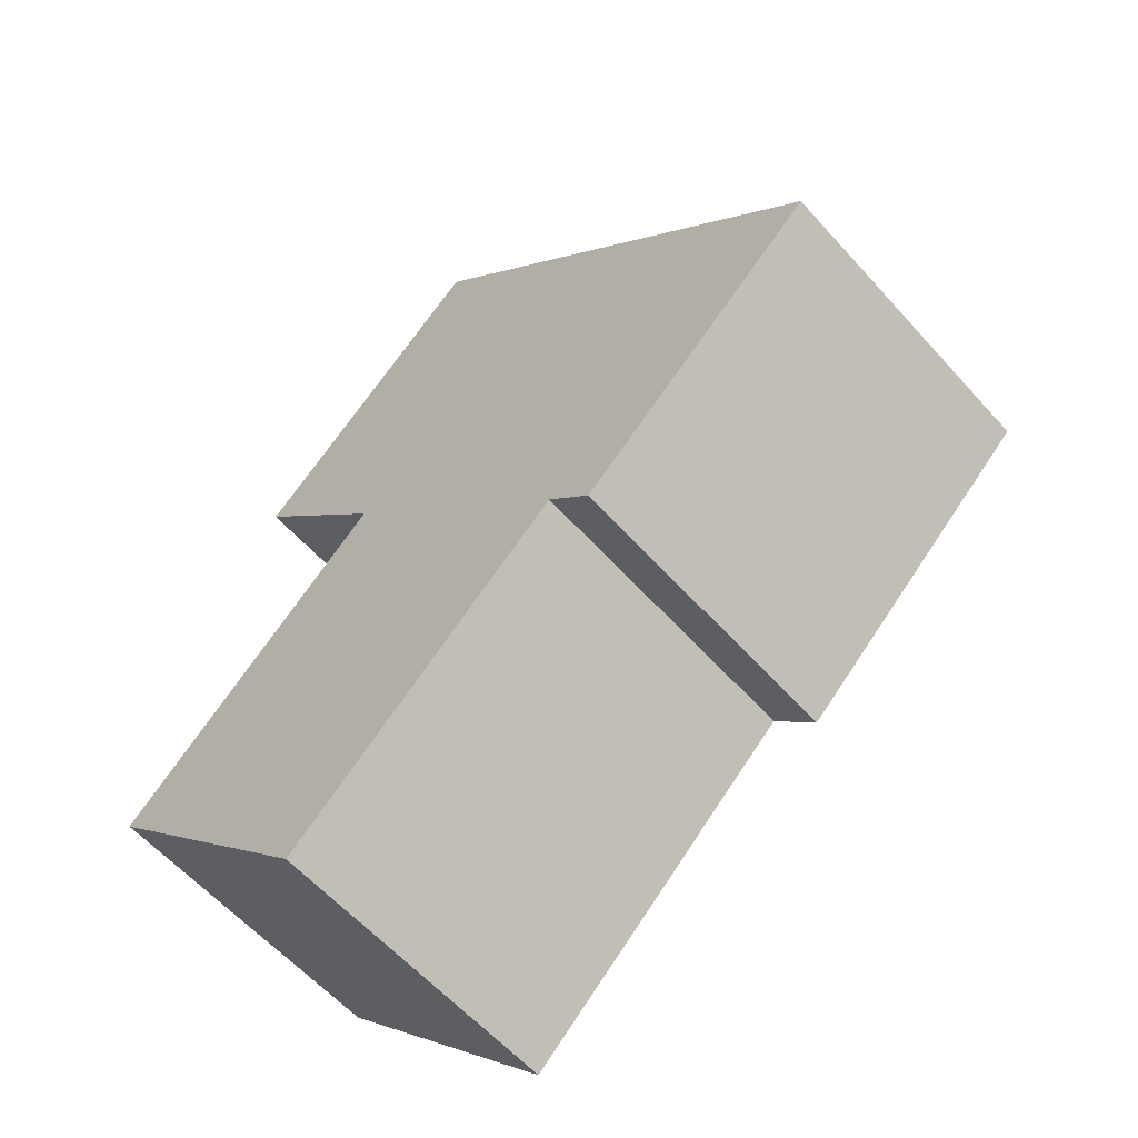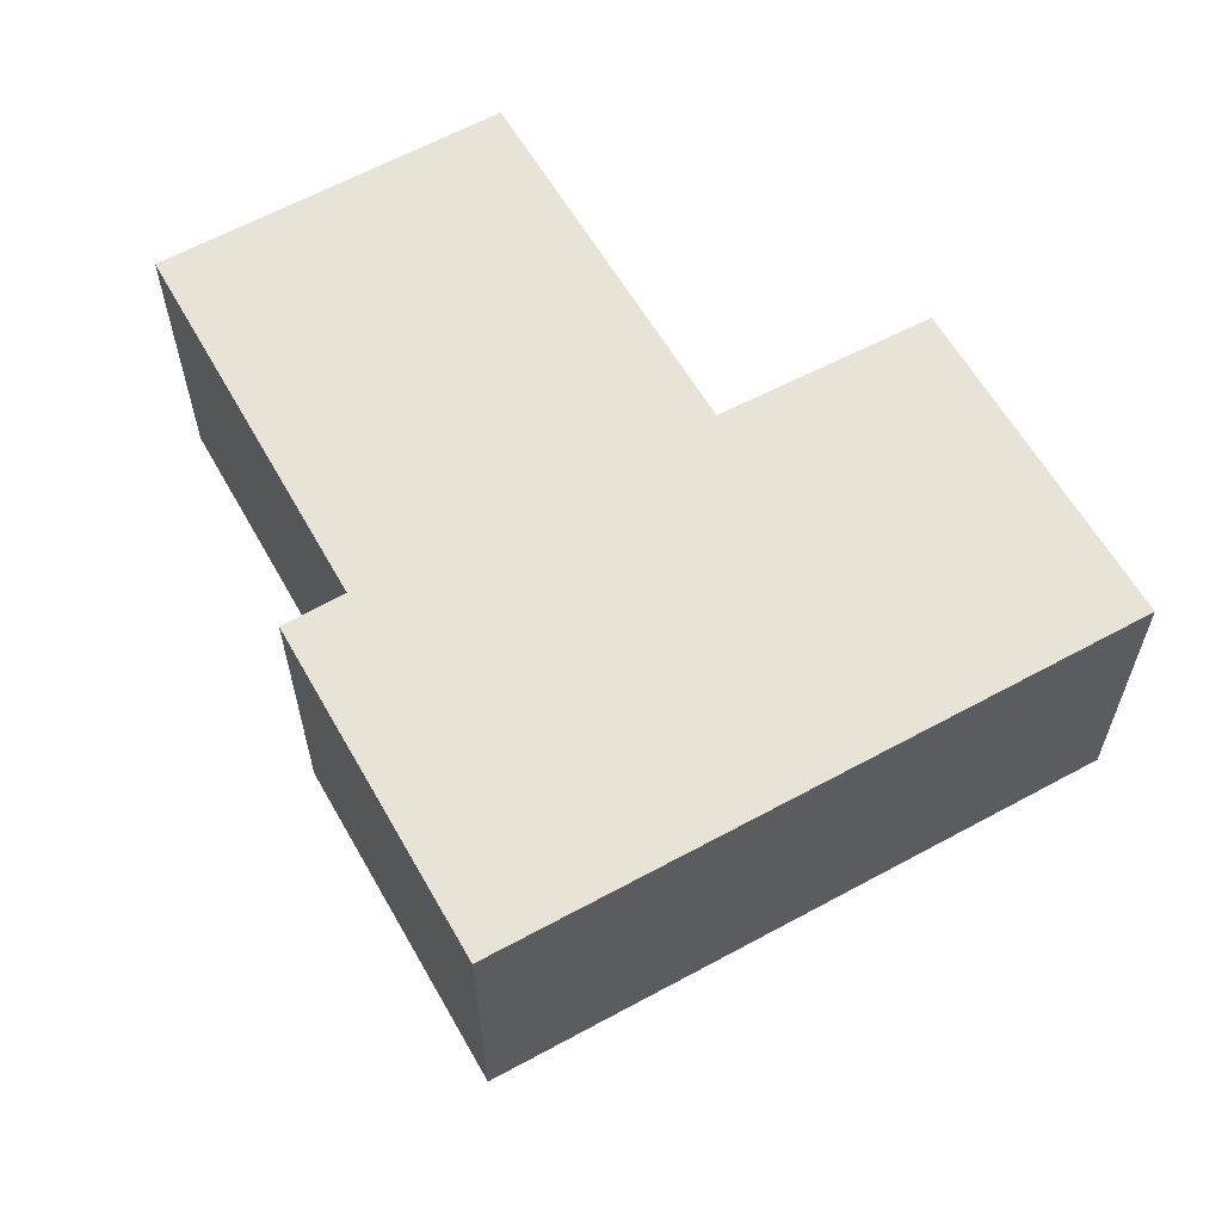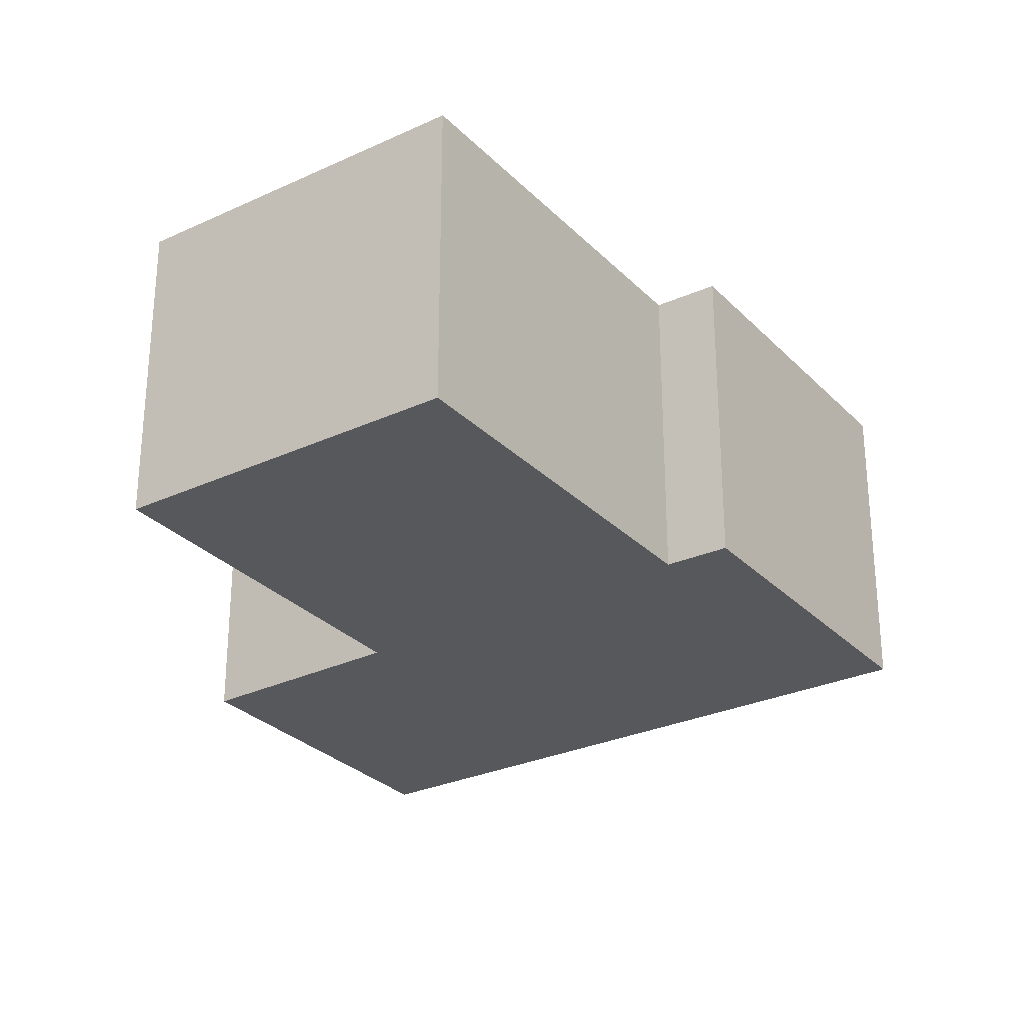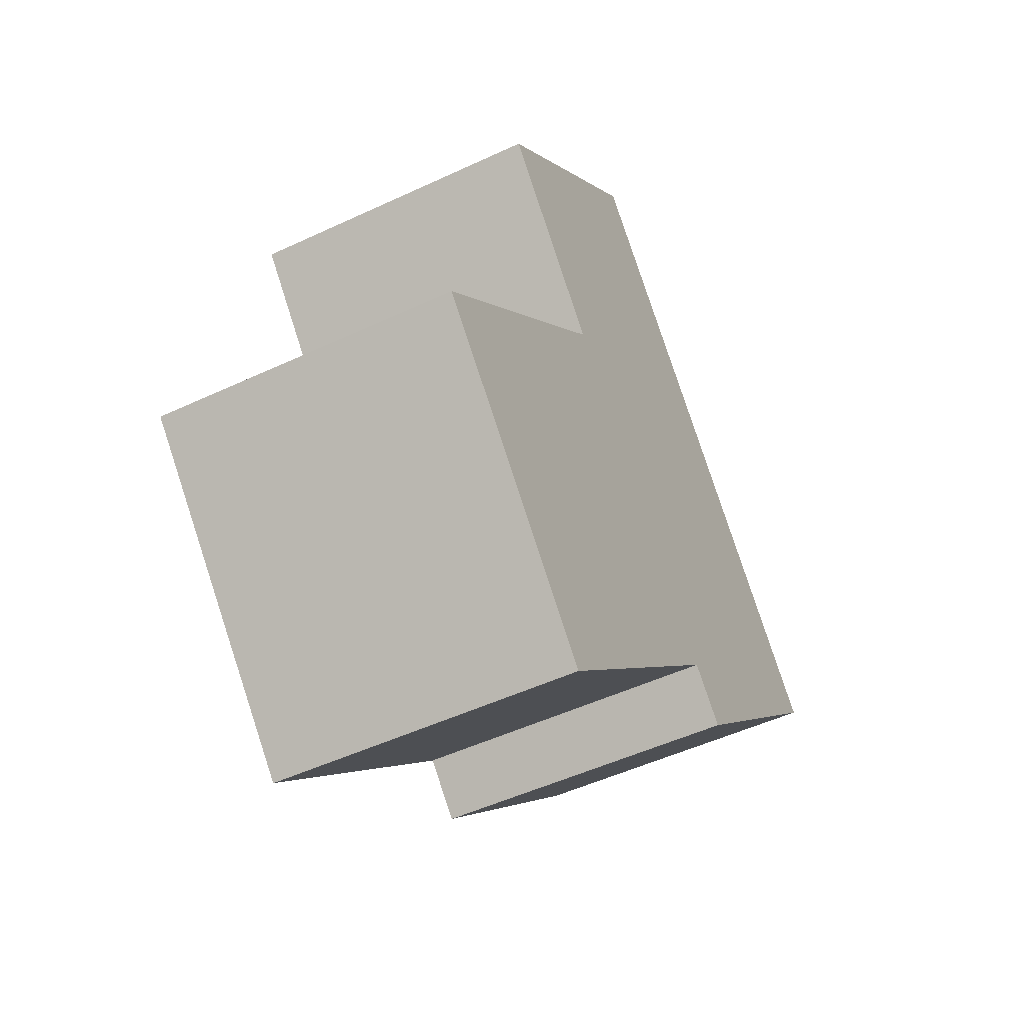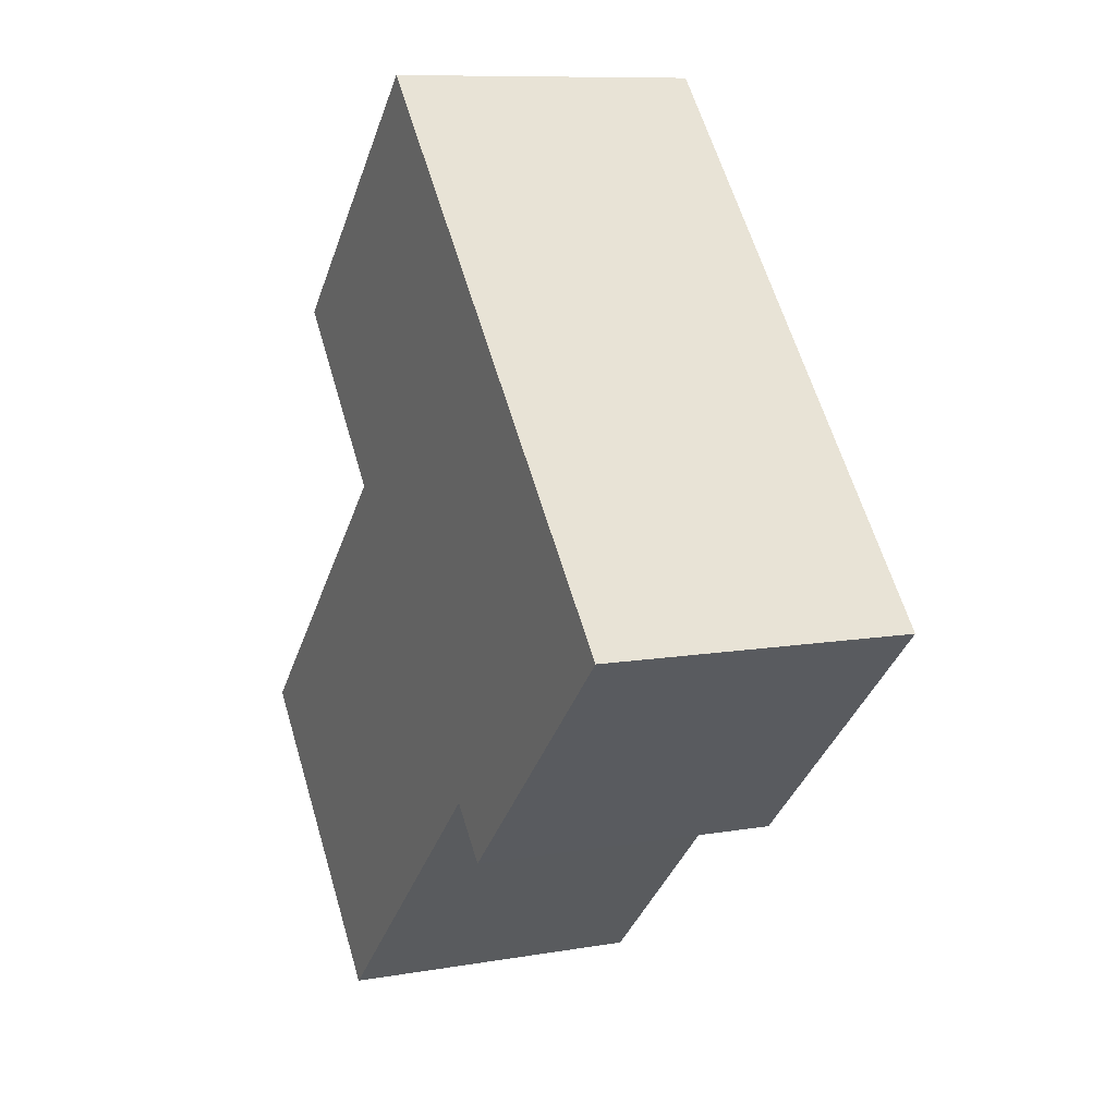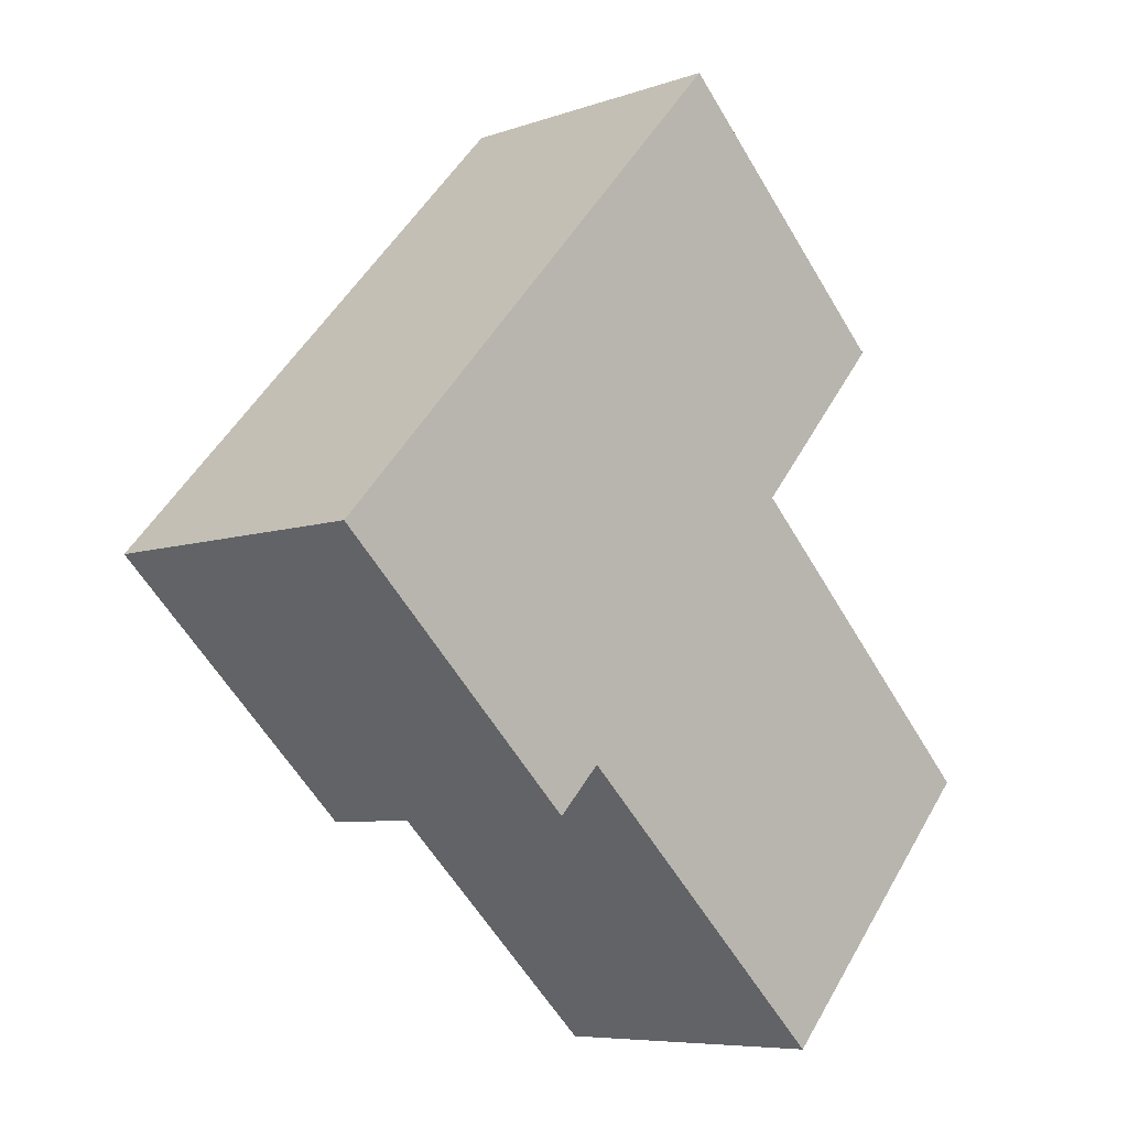
<metadata>
{"format":"obj","ext":"obj","renderer":"f3d","projection":"perspective","resolution":1024,"background":"white","views":[{"elev":-59.6,"azim":-138.5,"up":"+Z"},{"elev":62.7,"azim":-76.4,"up":"+Y"},{"elev":-28.3,"azim":167.4,"up":"+Y"},{"elev":-49.3,"azim":117.5,"up":"+Z"},{"elev":9.6,"azim":-114.5,"up":"+Z"},{"elev":-7.2,"azim":-45.2,"up":"+Z"}]}
</metadata>
<code>
v  6.223 3.285 -4.858
v  5.83 3.285 0.831
v  8.792 3.285 -2.05
v  4.73 3.285 5.162
v  7.389 3.285 2.607
v  3.189 3.285 -2.038
v  0 3.285 2.011e-16
v  2.711 3.285 -2.539
v  7.389 -1.596e-16 2.607
v  5.83 -5.088e-17 0.831
v  8.792 1.255e-16 -2.05
v  6.223 2.975e-16 -4.858
v  3.189 1.248e-16 -2.038
v  2.711 1.555e-16 -2.539
v  4.73 -3.161e-16 5.162
v  0 0 0
g defaultobject
f 1 2 3
f 2 4 5
f 4 2 1
f 4 1 6
f 4 6 7
f 7 6 8
f 9 2 5
f 2 9 10
f 11 1 3
f 1 11 12
f 13 8 6
f 8 13 14
f 10 3 2
f 3 10 11
f 15 5 4
f 5 15 9
f 12 6 1
f 6 12 13
f 14 7 8
f 7 14 16
f 16 4 7
f 4 16 15
f 15 10 9
f 10 15 12
f 12 15 13
f 13 15 16
f 13 16 14
f 12 11 10

</code>
